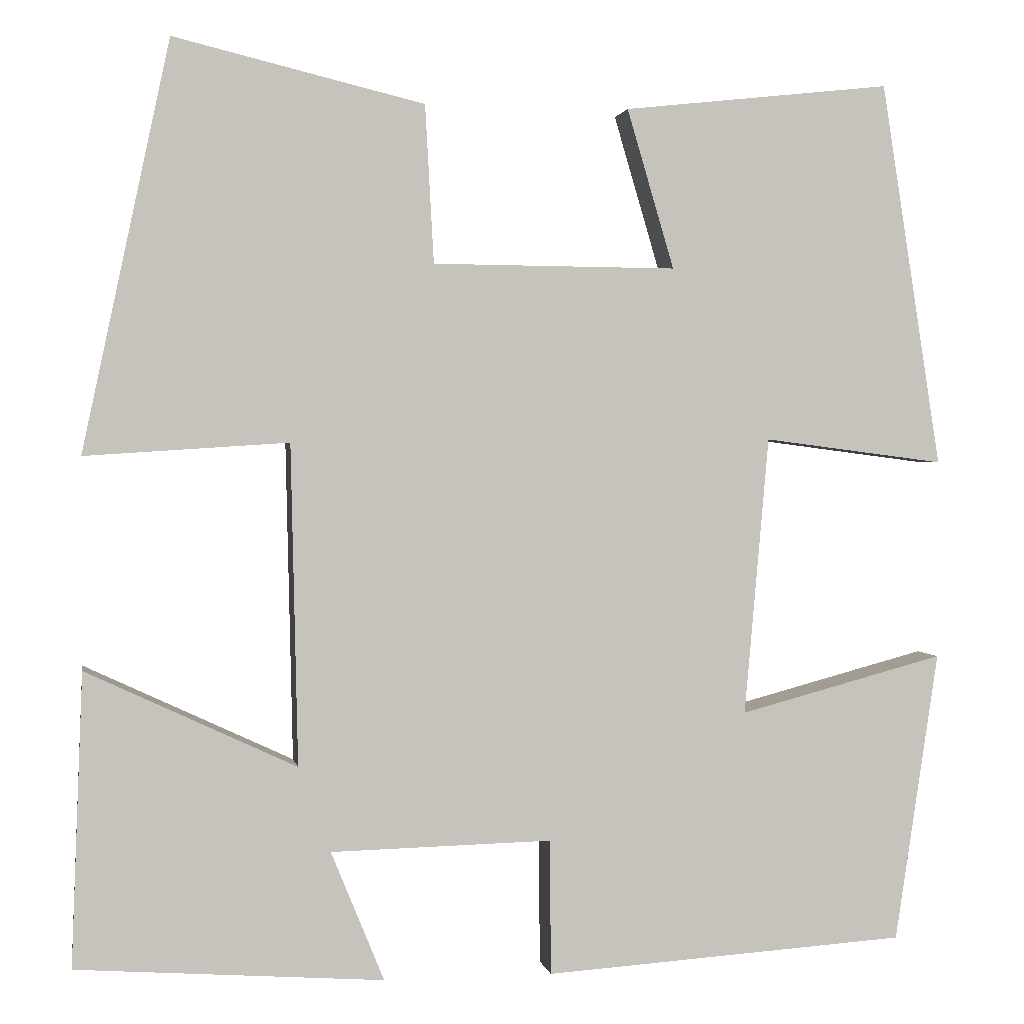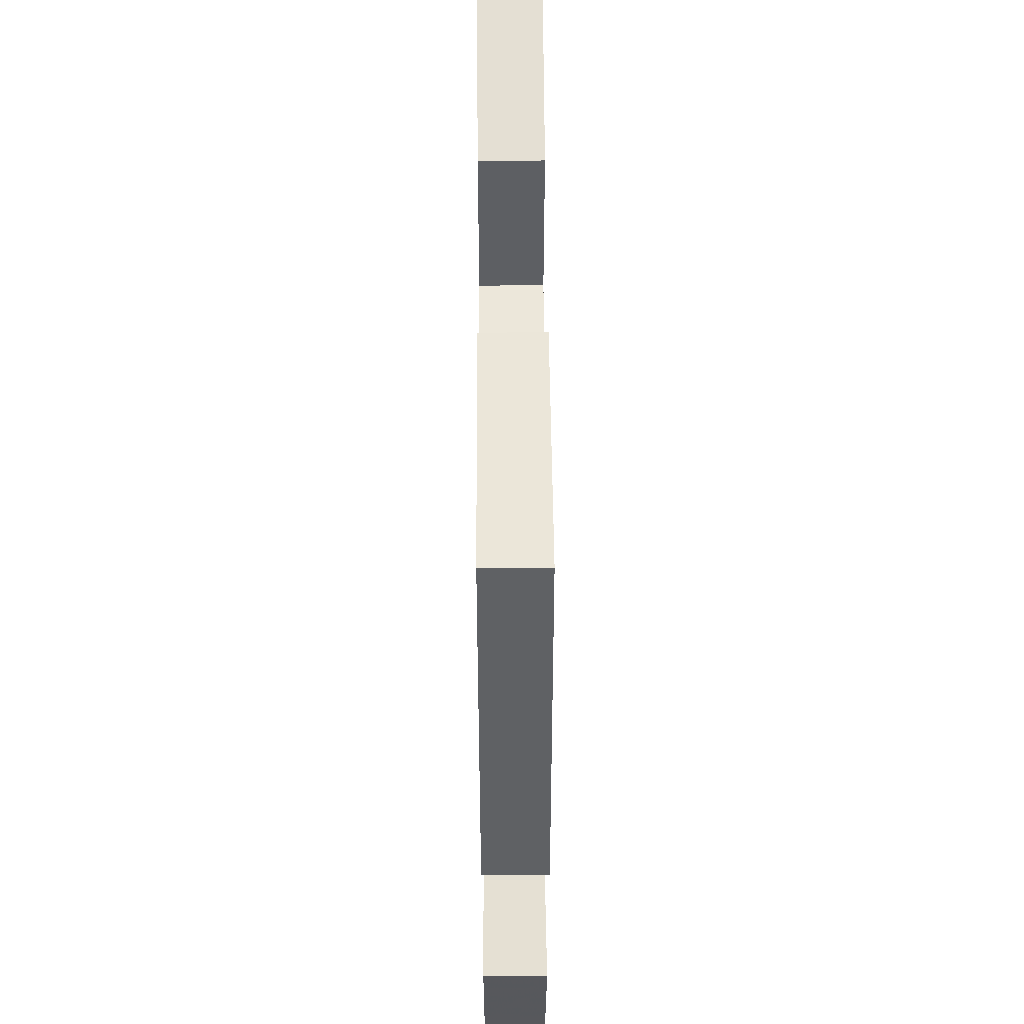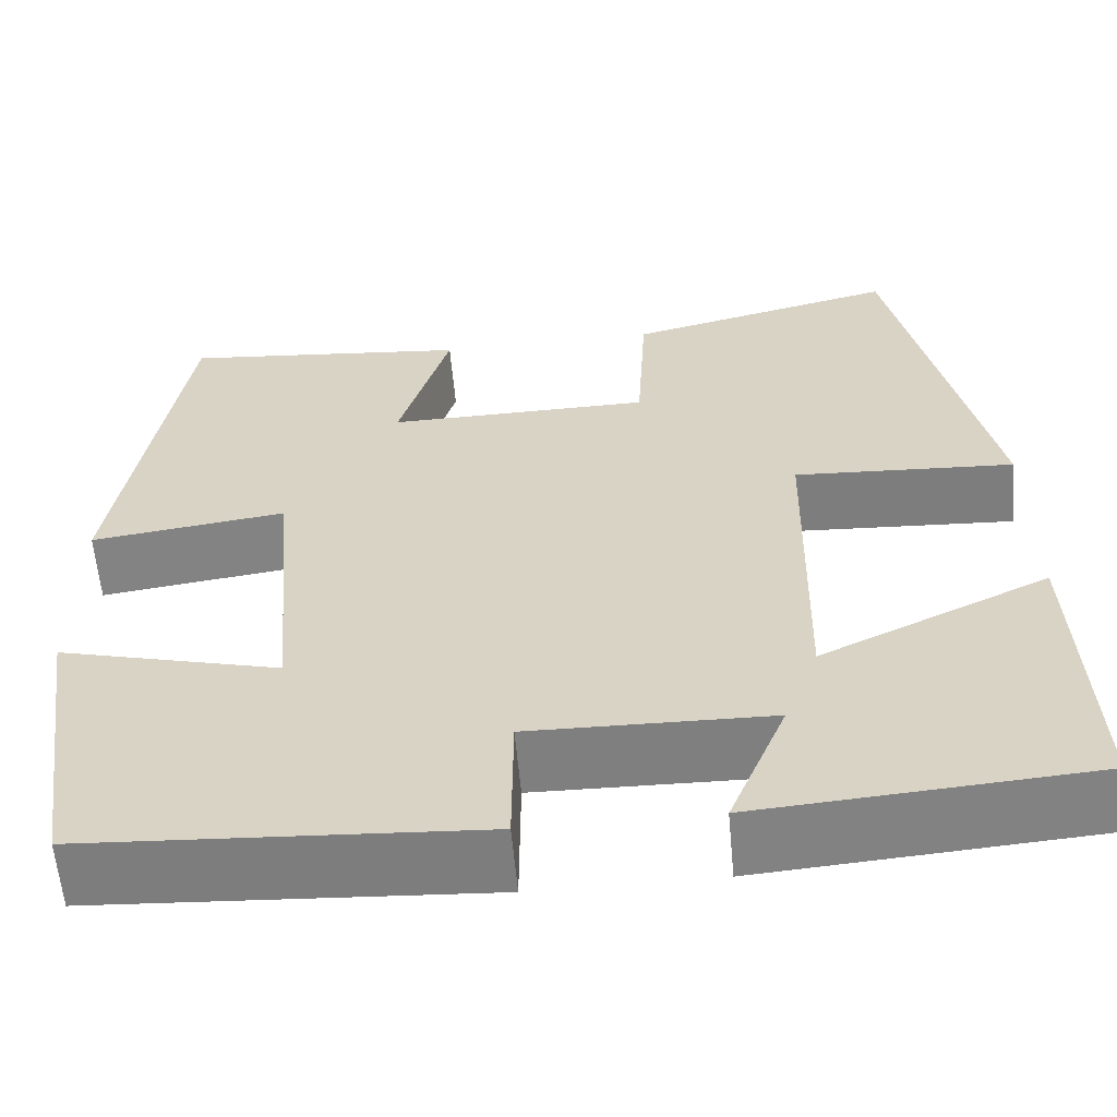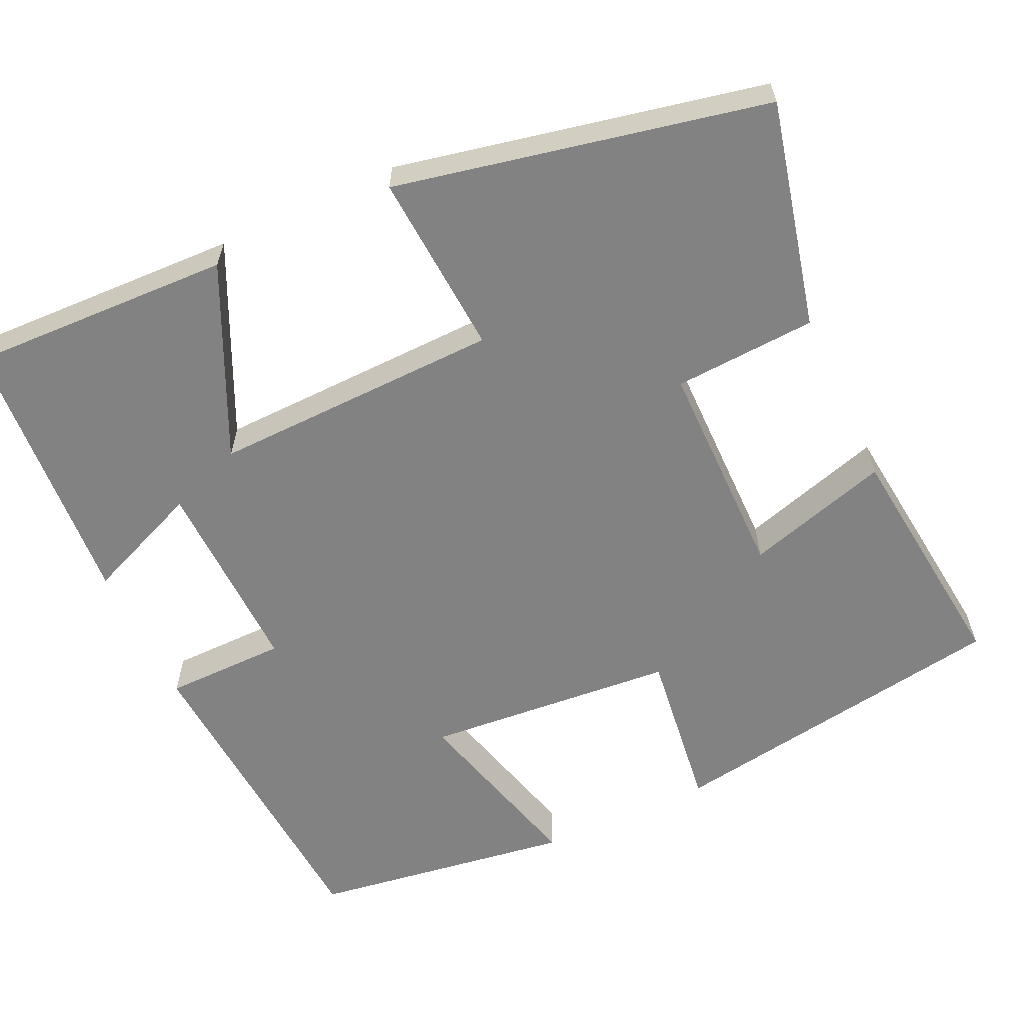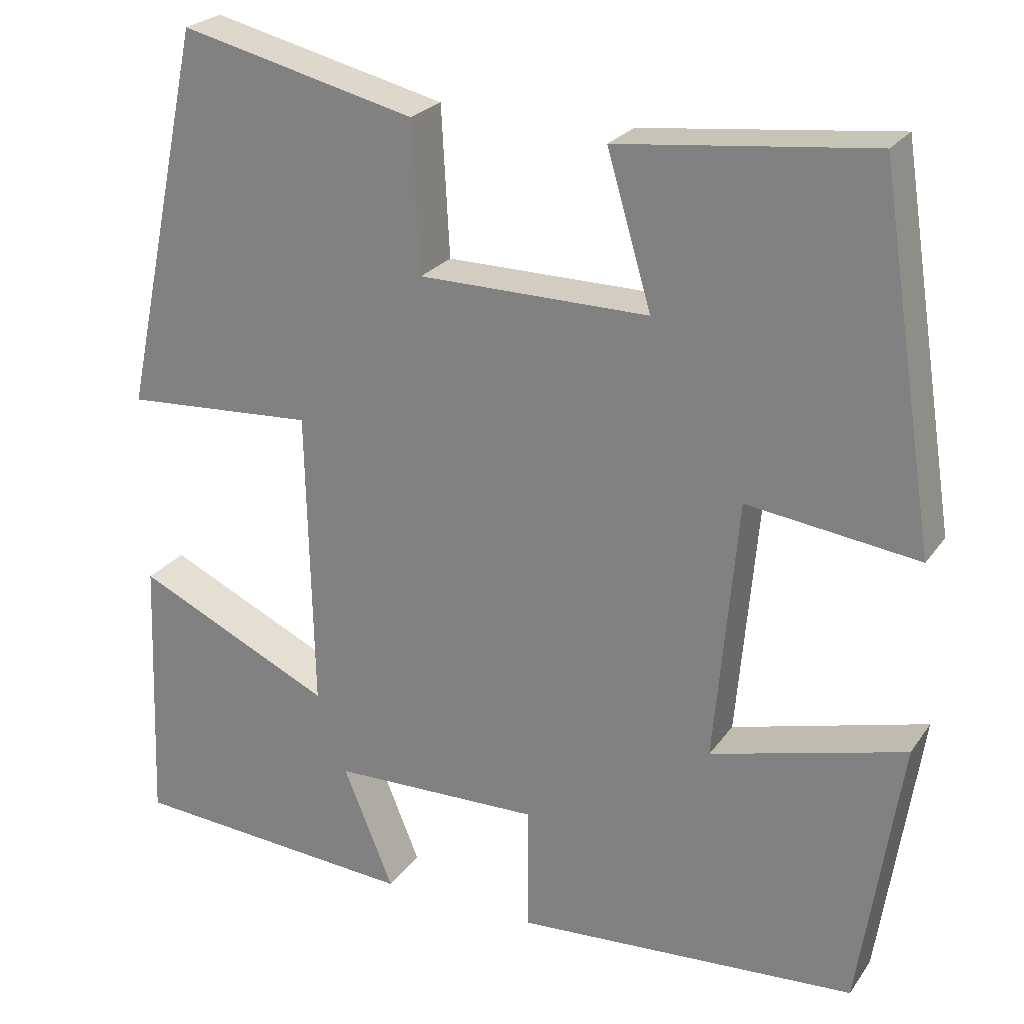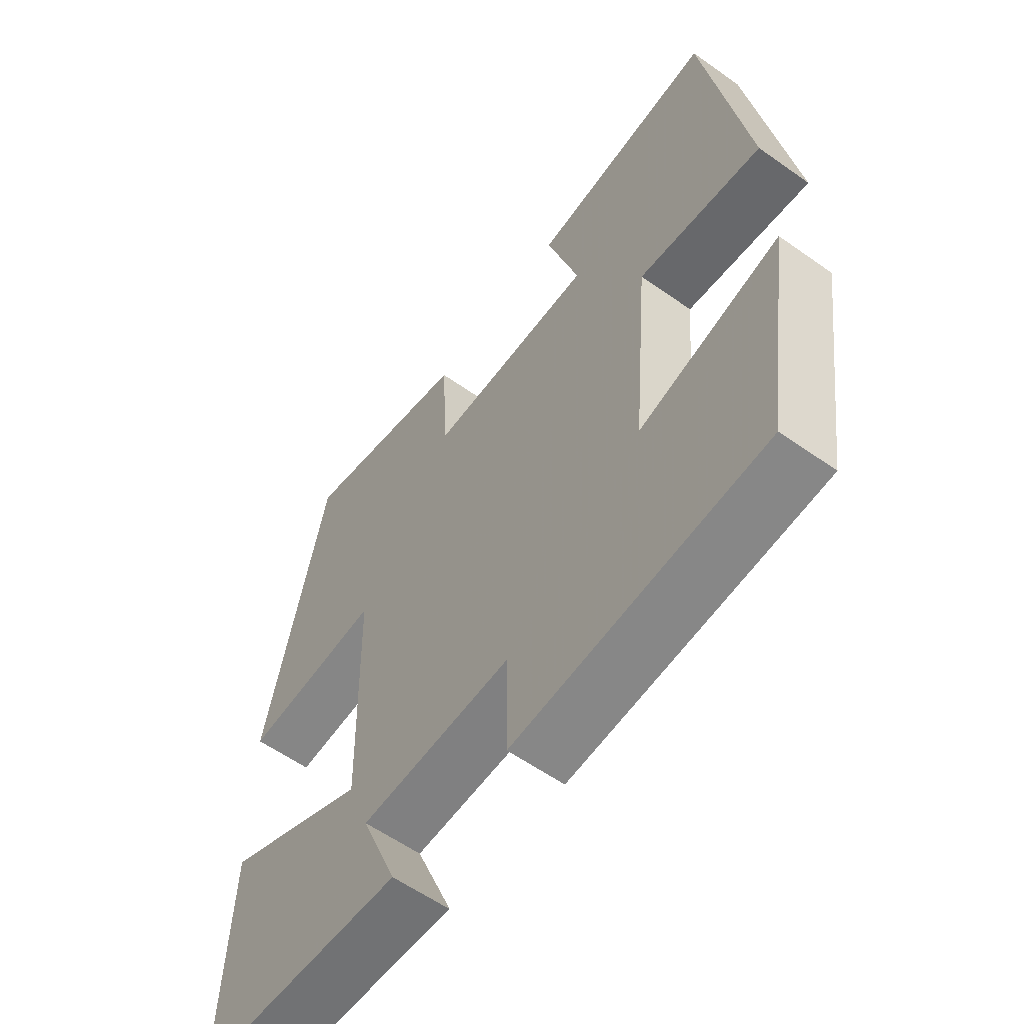
<metadata>
{"format":"obj","ext":"obj","renderer":"f3d","projection":"perspective","resolution":1024,"background":"white","views":[{"elev":1.5,"azim":-9.9,"up":"+Z"},{"elev":53.1,"azim":89.6,"up":"+Z"},{"elev":-60.0,"azim":-174.9,"up":"+Z"},{"elev":-60.7,"azim":-64.9,"up":"+Y"},{"elev":24.3,"azim":26.6,"up":"+Z"},{"elev":-59.0,"azim":53.9,"up":"+Z"}]}
</metadata>
<code>
v -0.4 0.07 0.569
v -0.113 0.07 0.5
v -0.103 0.07 0.319
v 0.177 0.07 0.317
v 0.123 0.07 0.5
v 0.431 0.07 0.534
v 0.5 0.07 0.092
v 0.292 0.07 0.119
v 0.264 0.07 -0.201
v 0.5 0.07 -0.138
v 0.45 0.07 -0.472
v 0.033 0.07 -0.5
v 0.032 0.07 -0.345
v -0.222 0.07 -0.351
v -0.161 0.07 -0.5
v -0.513 0.07 -0.475
v -0.5 0.07 -0.14
v -0.259 0.07 -0.253
v -0.267 0.07 0.115
v -0.5 0.07 0.1
v -0.4 0 0.569
v -0.113 0 0.5
v -0.103 0 0.319
v 0.177 0 0.317
v 0.123 0 0.5
v 0.431 0 0.534
v 0.5 0 0.092
v 0.292 0 0.119
v 0.264 0 -0.201
v 0.5 0 -0.138
v 0.45 0 -0.472
v 0.033 0 -0.5
v 0.032 0 -0.345
v -0.222 0 -0.351
v -0.161 0 -0.5
v -0.513 0 -0.475
v -0.5 0 -0.14
v -0.259 0 -0.253
v -0.267 0 0.115
v -0.5 0 0.1
f 19 20 1 2
f 18 19 2 3
f 16 17 18
f 14 15 16
f 14 16 18
f 13 14 18 3
f 9 10 11 12
f 8 9 12 13
f 5 6 7 8
f 4 5 8
f 3 4 8 13
f 22 21 40 39
f 23 22 39 38
f 38 37 36
f 36 35 34
f 38 36 34
f 23 38 34 33
f 32 31 30 29
f 33 32 29 28
f 28 27 26 25
f 28 25 24
f 33 28 24 23
f 1 21 22 2
f 2 22 23 3
f 3 23 24 4
f 4 24 25 5
f 5 25 26 6
f 6 26 27 7
f 7 27 28 8
f 8 28 29 9
f 9 29 30 10
f 10 30 31 11
f 11 31 32 12
f 12 32 33 13
f 13 33 34 14
f 14 34 35 15
f 15 35 36 16
f 16 36 37 17
f 17 37 38 18
f 18 38 39 19
f 19 39 40 20
f 20 40 21 1

</code>
